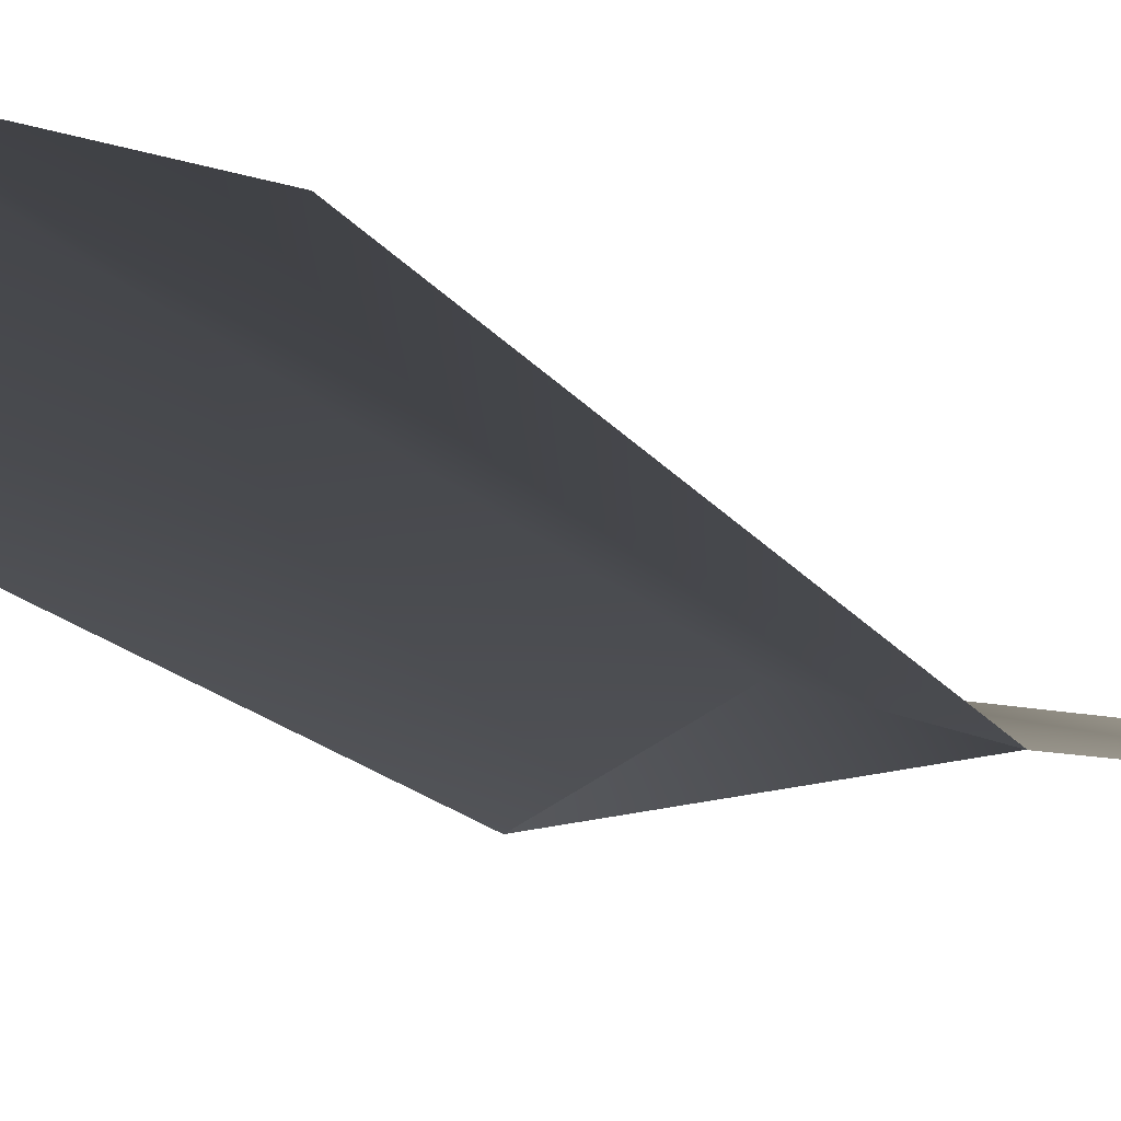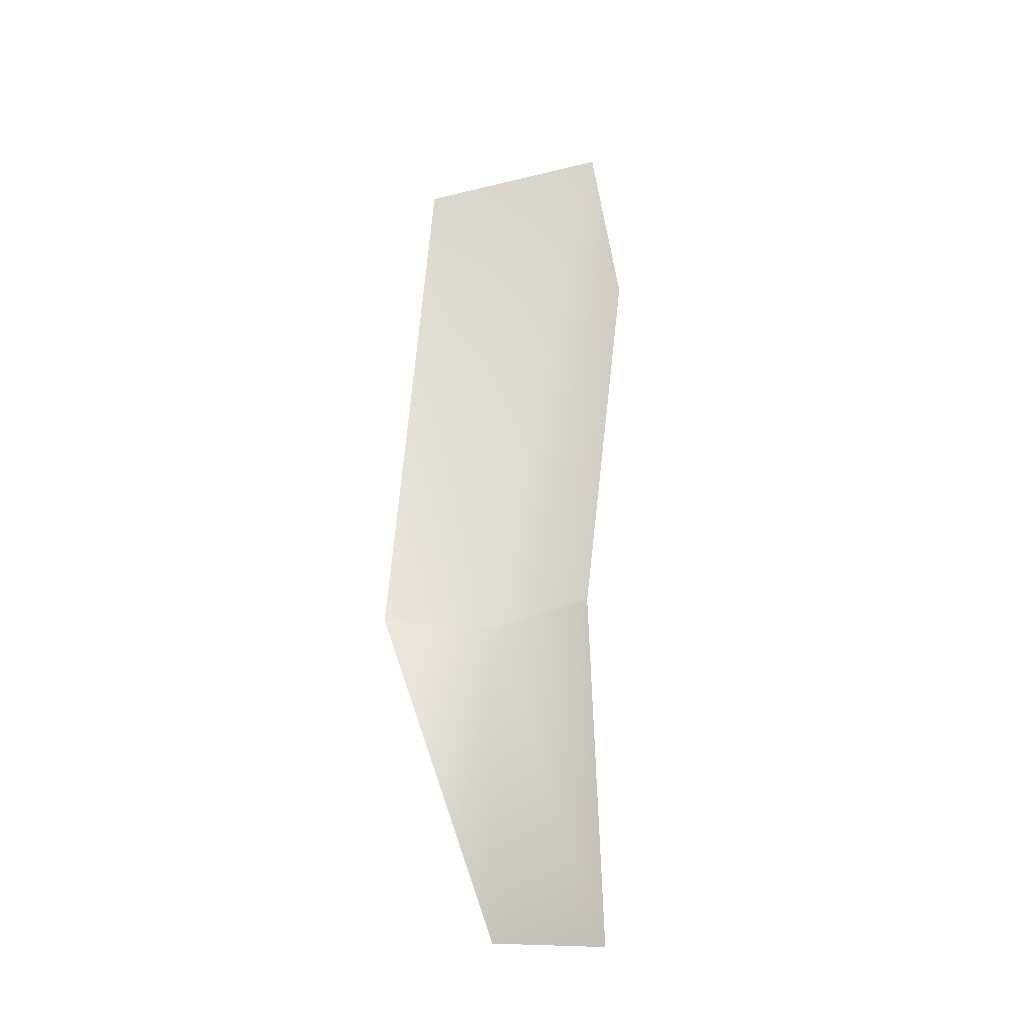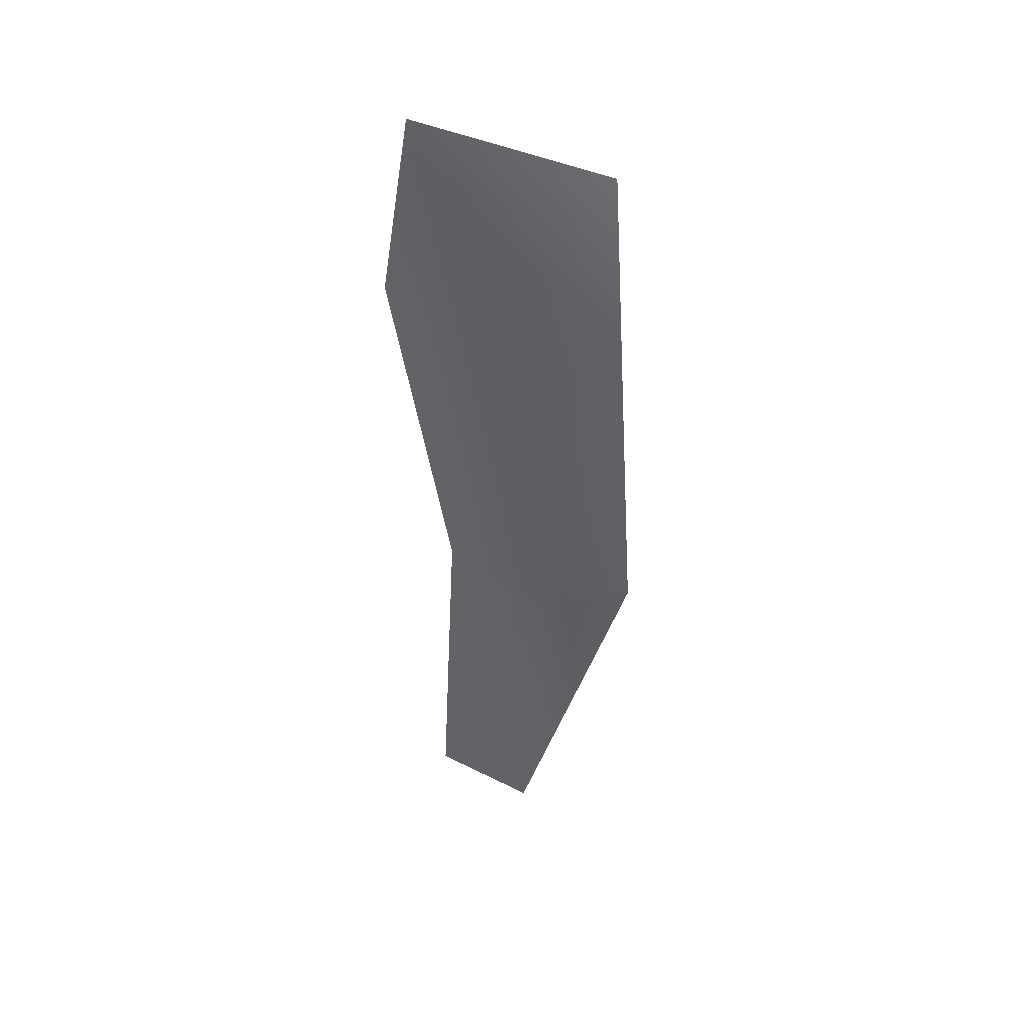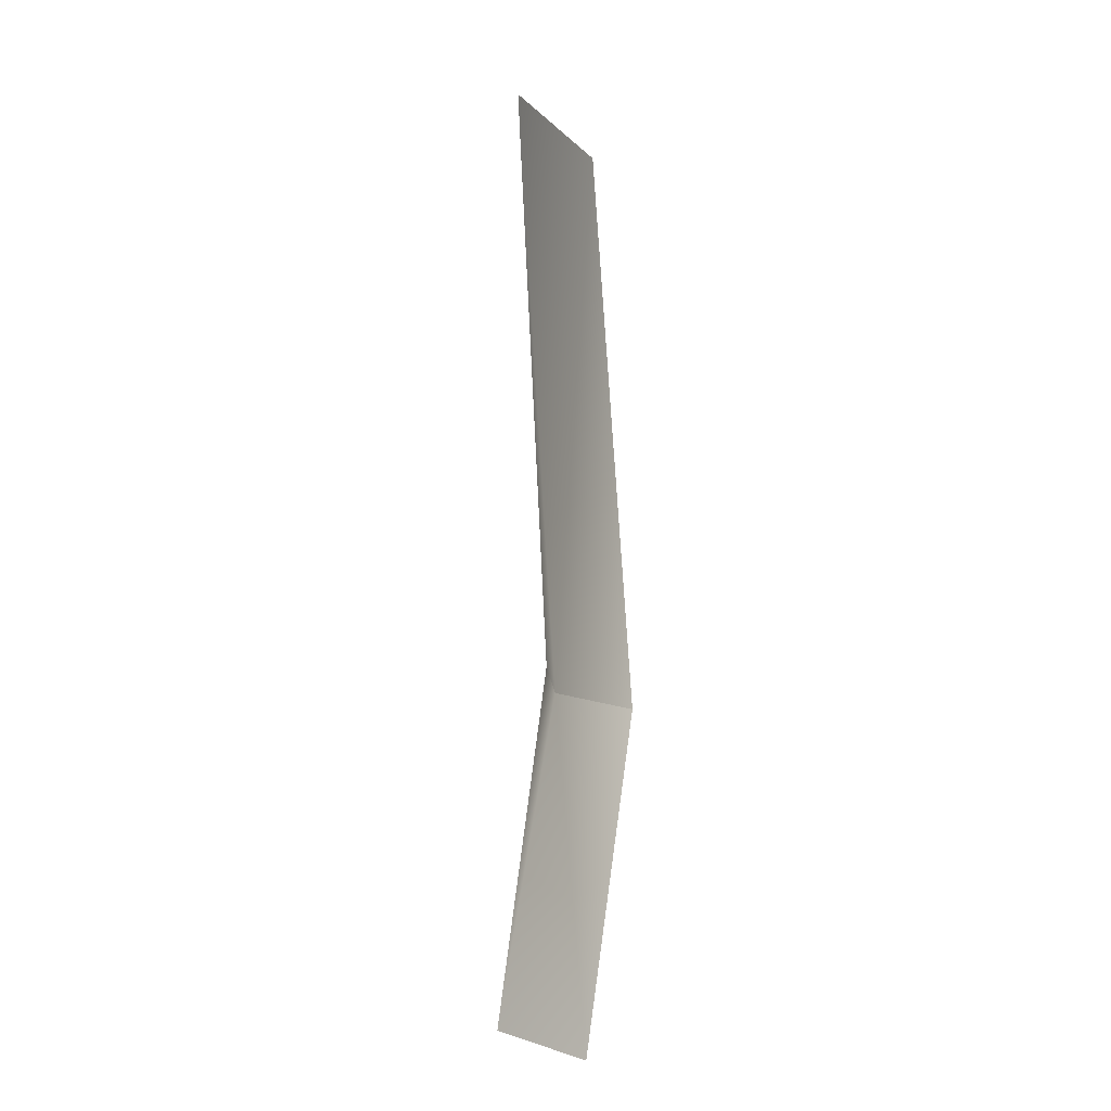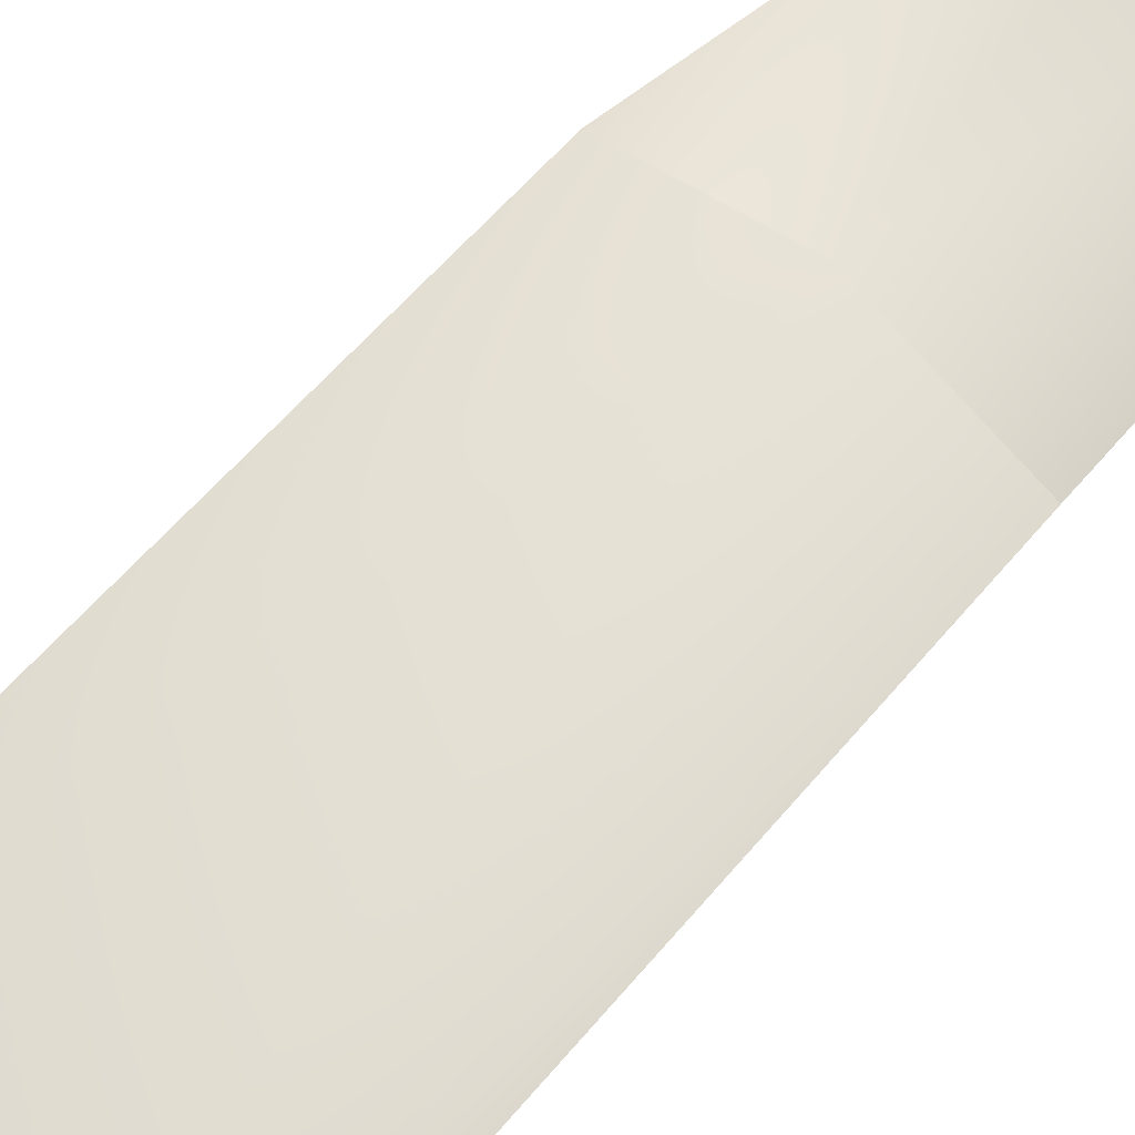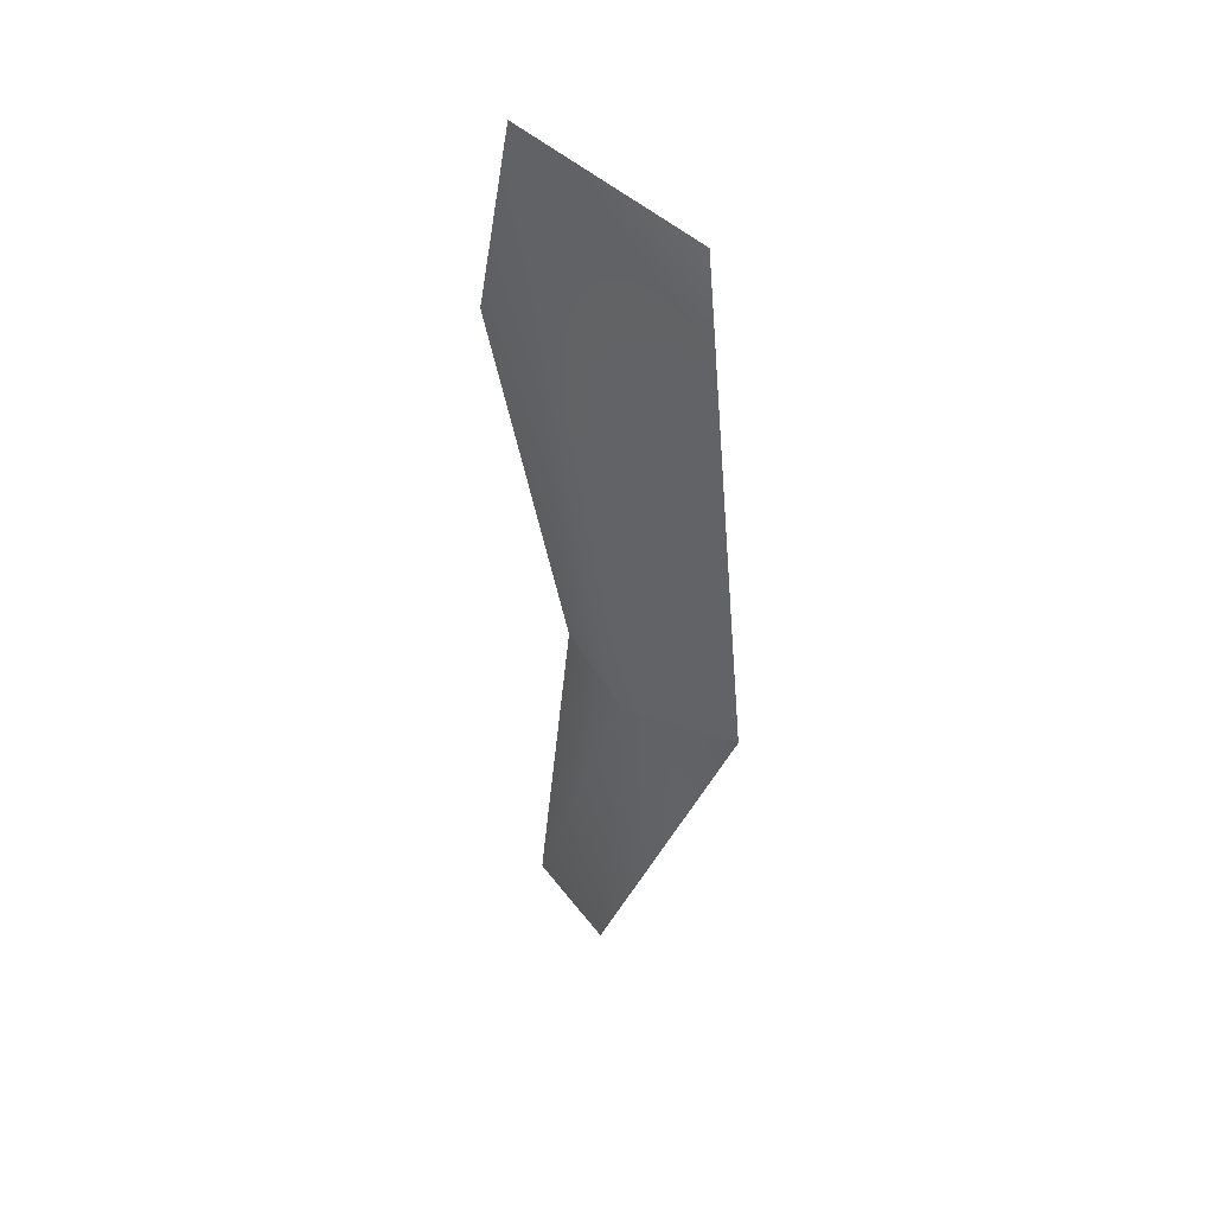
<metadata>
{"format":"obj","ext":"obj","renderer":"f3d","projection":"perspective","resolution":1024,"background":"white","views":[{"elev":-15.8,"azim":34.9,"up":"+Y"},{"elev":-31.7,"azim":12.4,"up":"+Z"},{"elev":47.3,"azim":-162.5,"up":"+Z"},{"elev":-16.1,"azim":-66.2,"up":"+Z"},{"elev":63.1,"azim":42.4,"up":"+Y"},{"elev":48.3,"azim":-139.9,"up":"+Z"}]}
</metadata>
<code>
g default
v -0.09084 0.01939 -2.048
v -0.4003 0.1239 -1.984
v -0.3619 -0.01361 -1.147
v -0.6497 -0.1181 -1.147
v -0.09084 -0.1181 -1.147
v 0.005146 0.04396 0.01094
v -0.05934 0 0.5089
v -0.578 0 0.4511
g Leaf_Desktop_1:pPlane1
f 1 2 3 5
f 2 4 3
f 5 3 7 6
f 3 4 8 7

</code>
